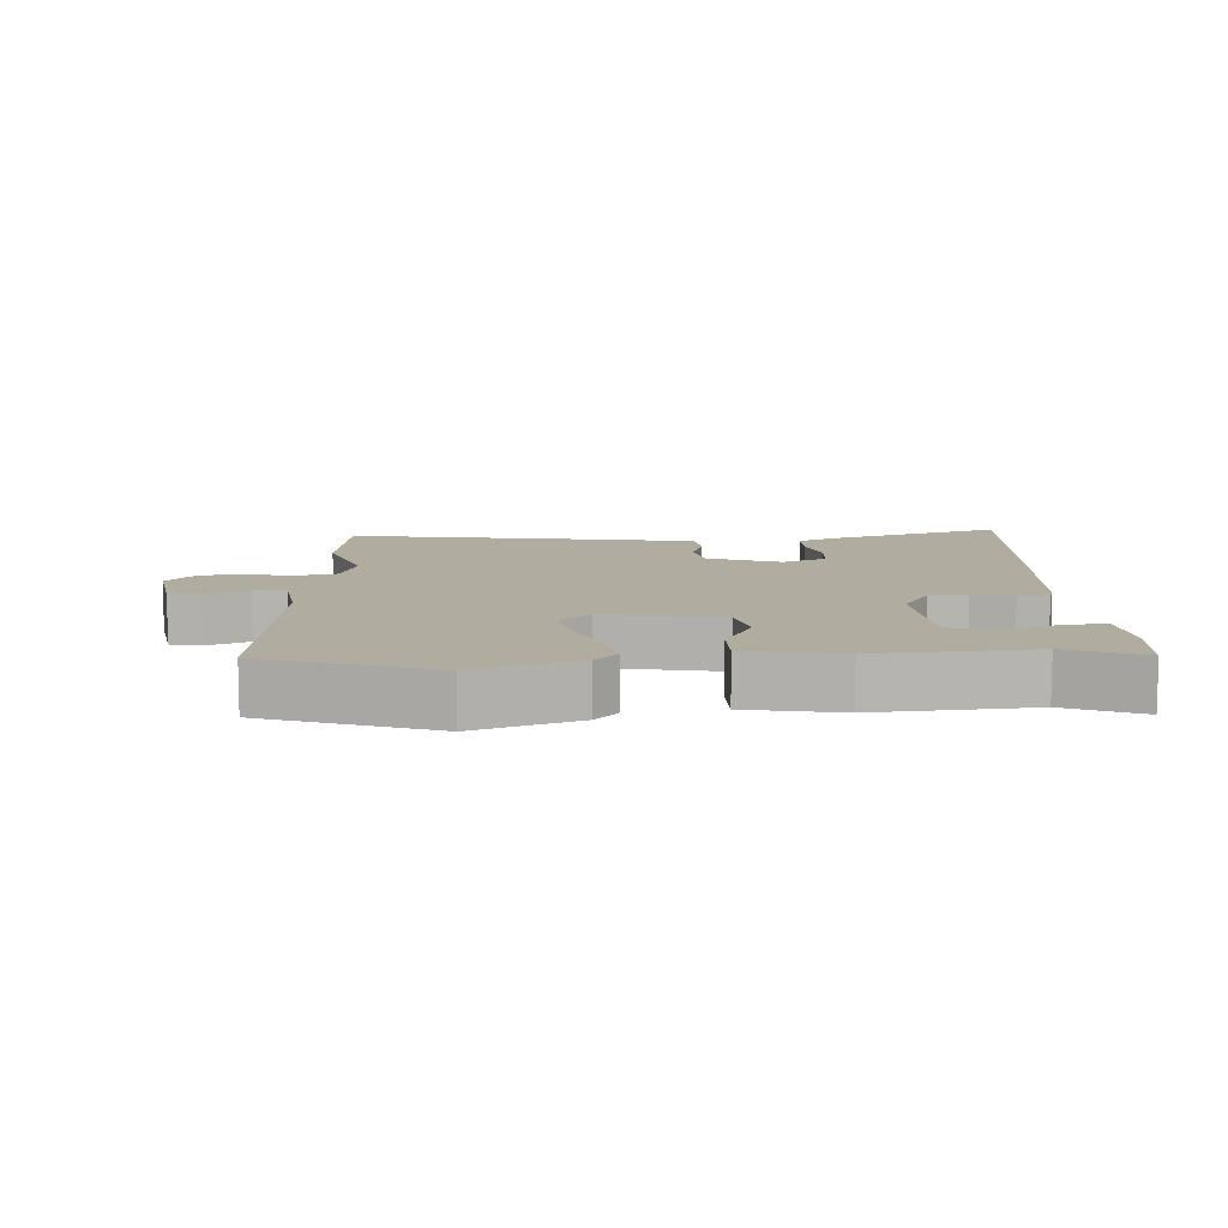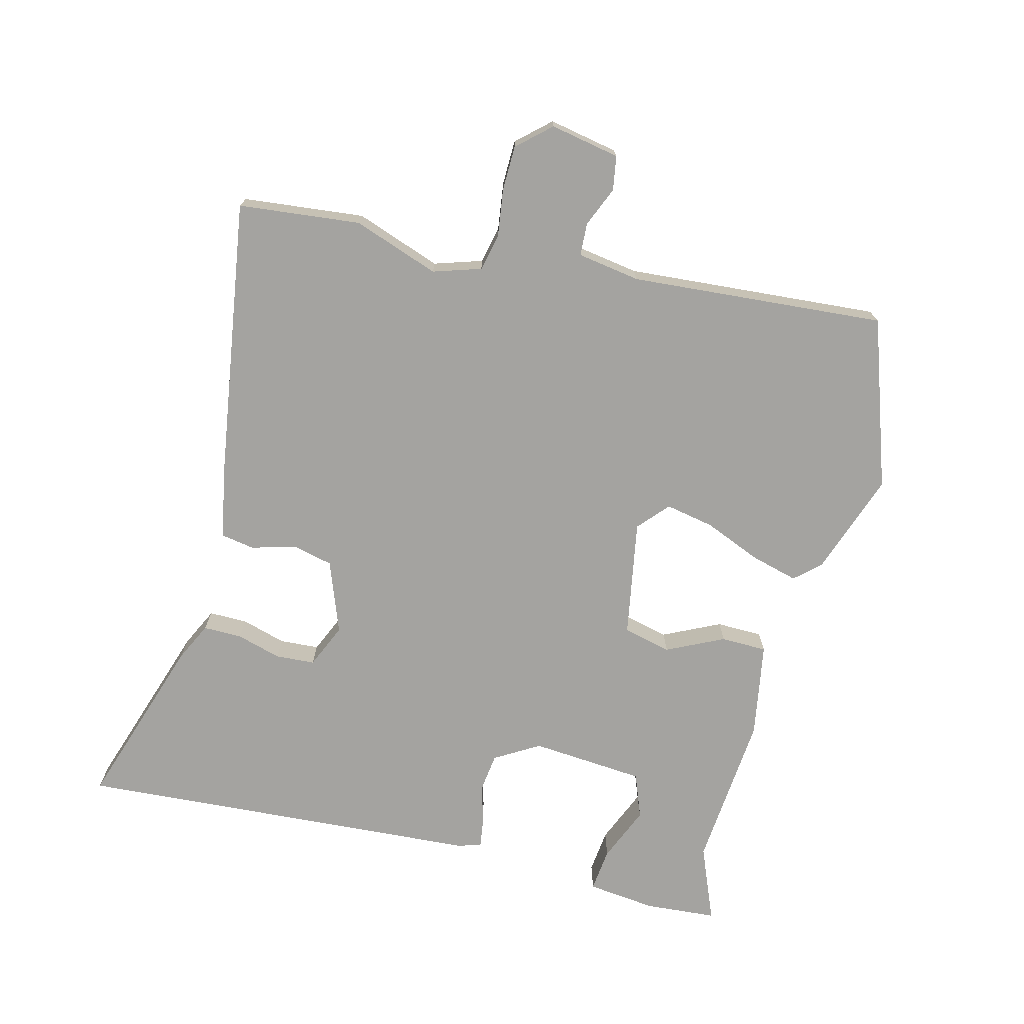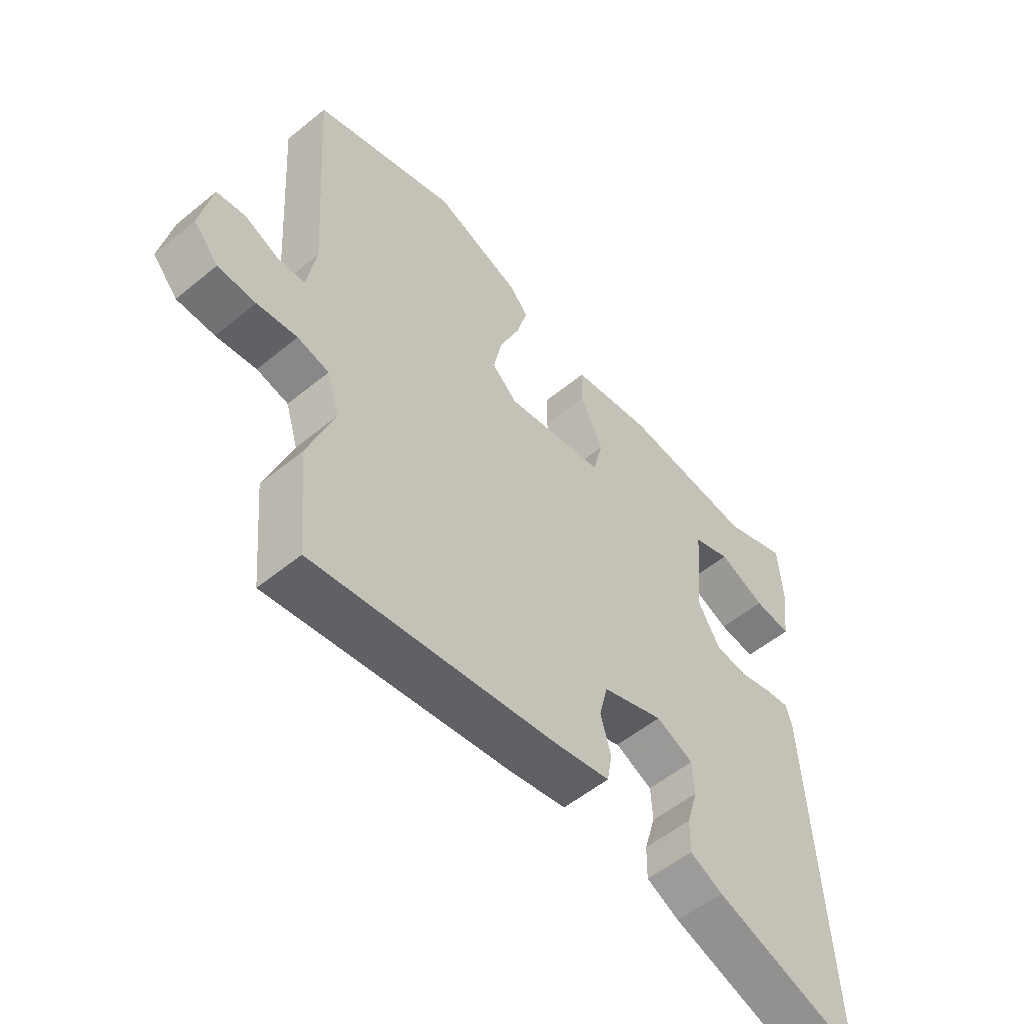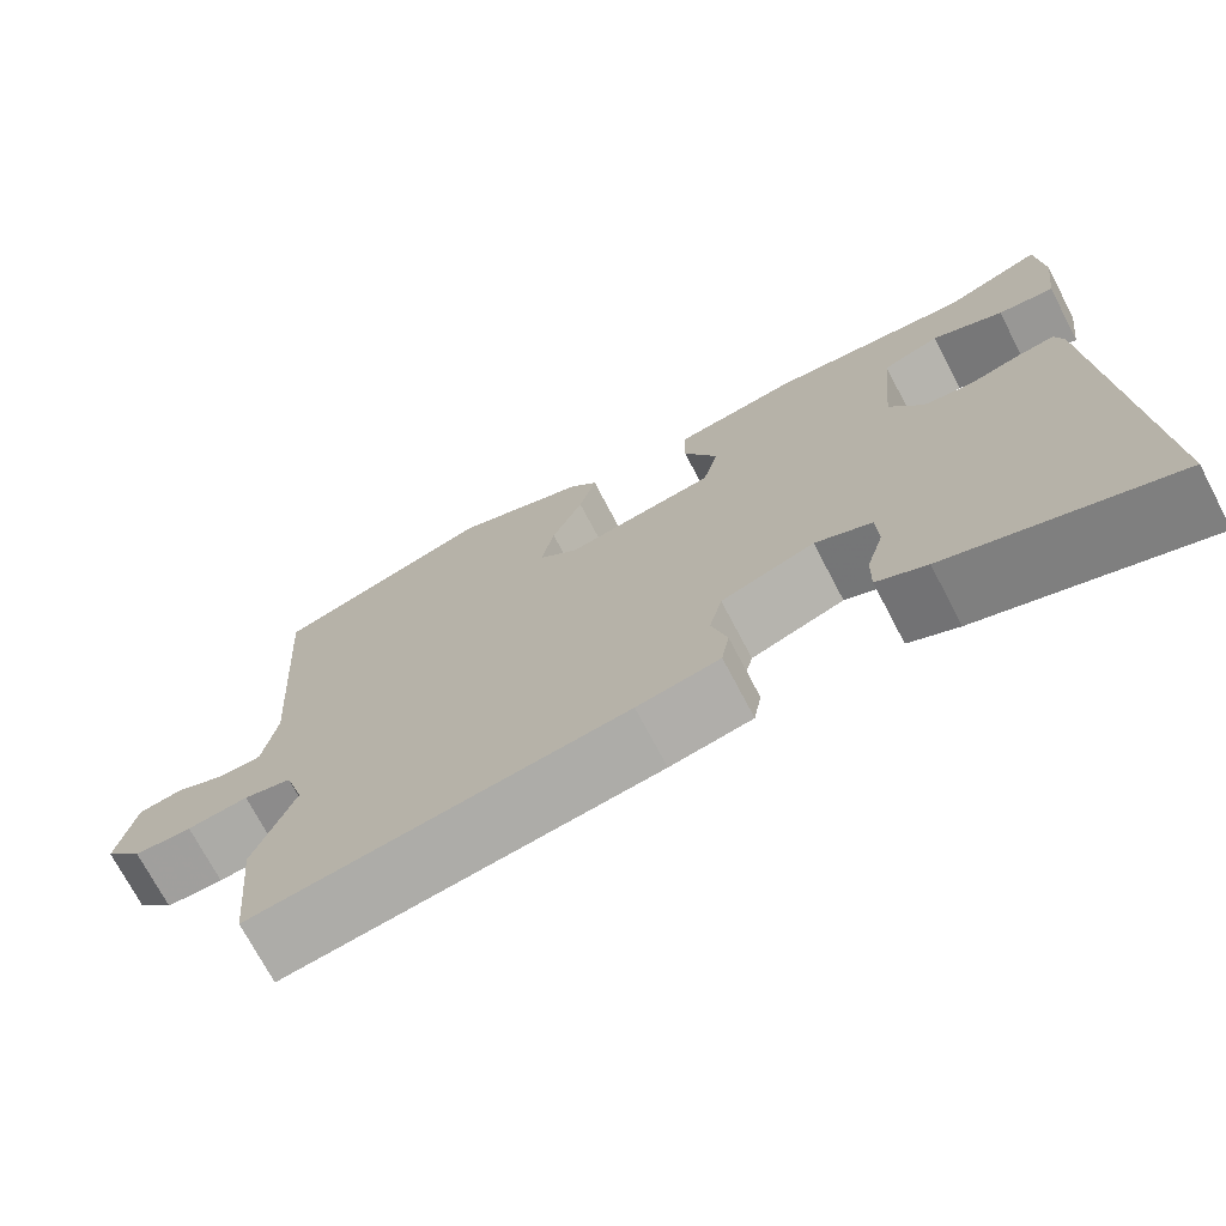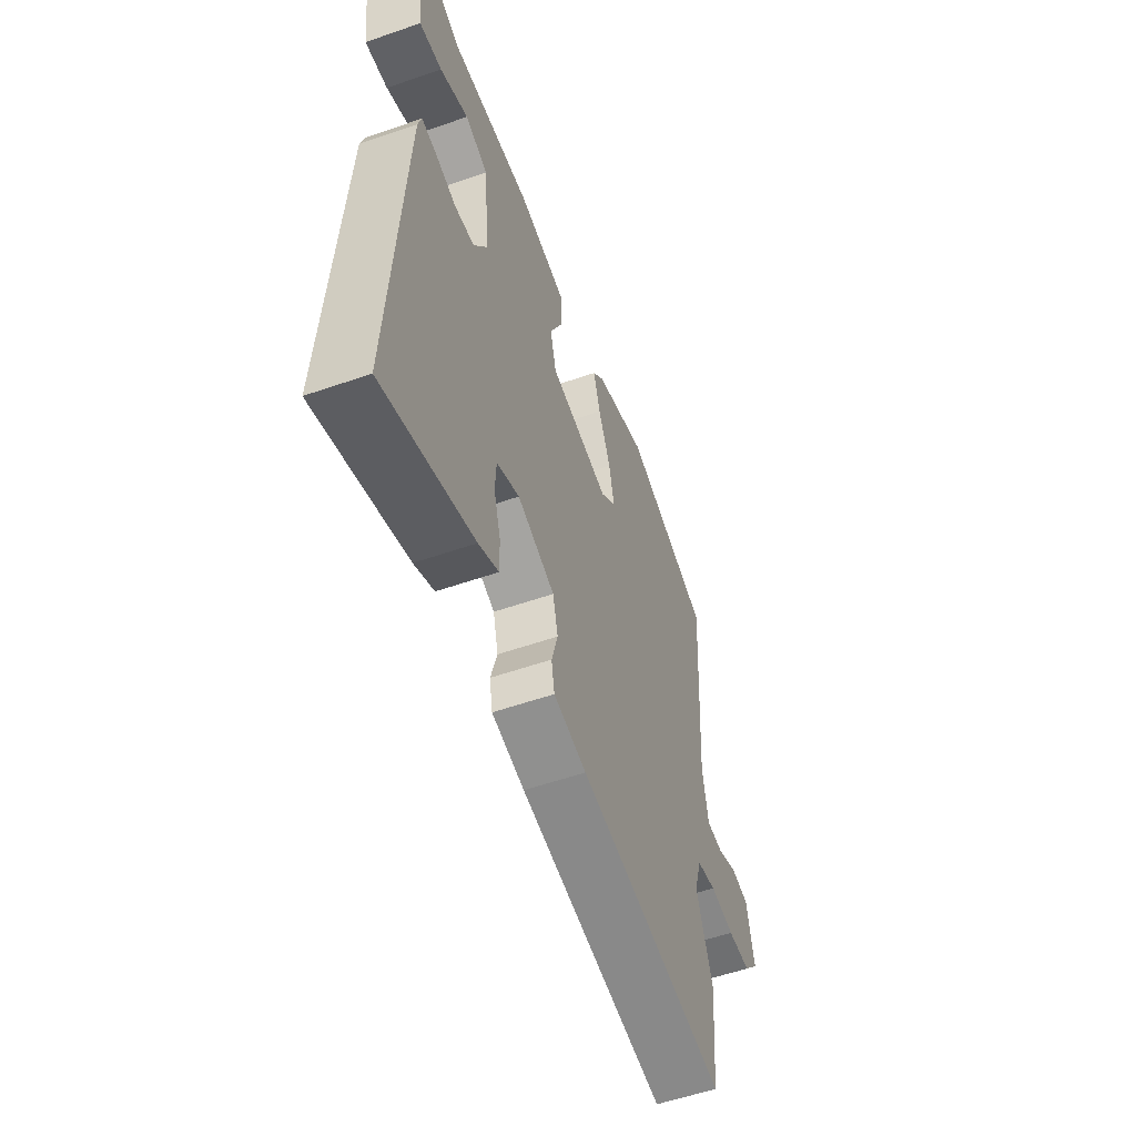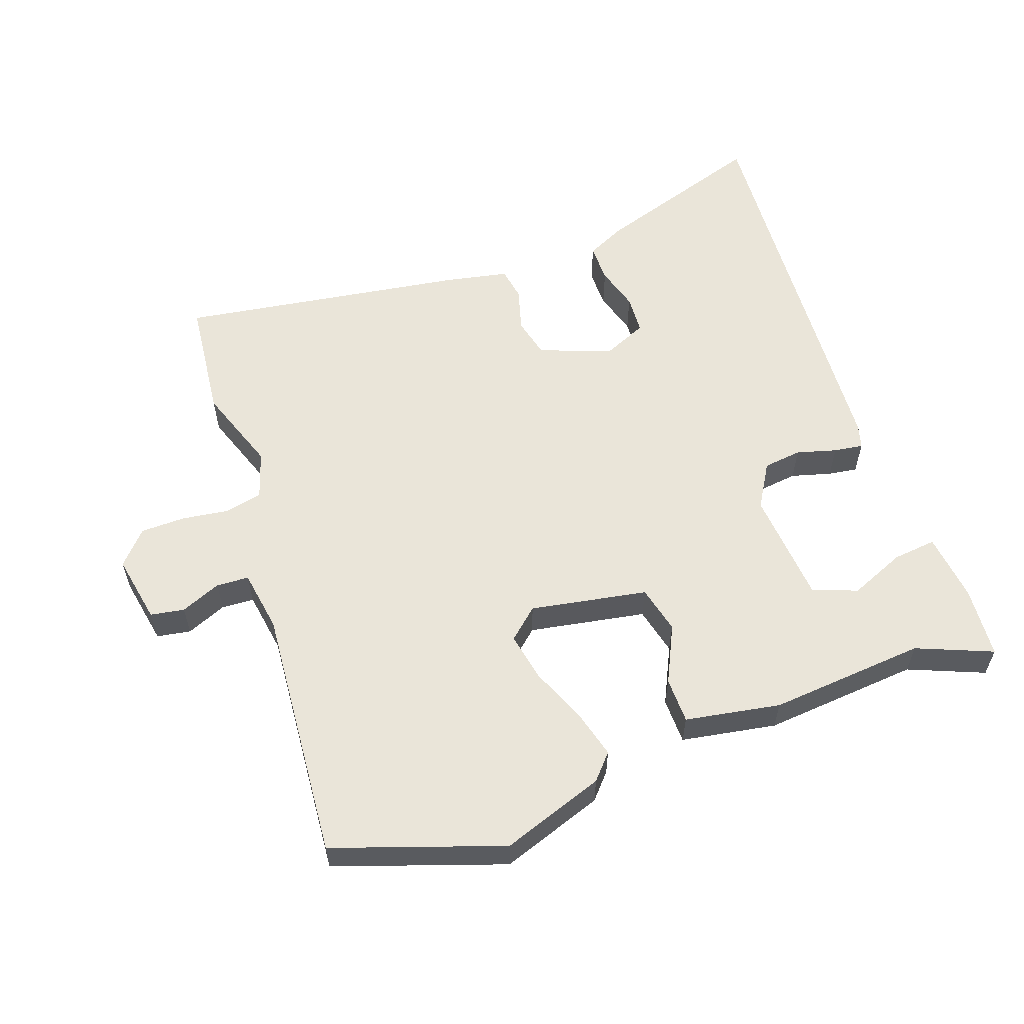
<metadata>
{"format":"obj","ext":"obj","renderer":"f3d","projection":"perspective","resolution":1024,"background":"white","views":[{"elev":9.9,"azim":-1.9,"up":"+Y"},{"elev":-72.8,"azim":-103.6,"up":"+Y"},{"elev":-54.4,"azim":-49.0,"up":"+Z"},{"elev":-72.5,"azim":27.7,"up":"+Z"},{"elev":-56.0,"azim":110.0,"up":"+Z"},{"elev":57.8,"azim":-18.8,"up":"+Y"}]}
</metadata>
<code>
v 0.393 0.07 0.458
v 0.507 0.07 0.503
v 0.514 0.07 0.395
v 0.501 0.07 0.292
v 0.435 0.07 0.3
v 0.352 0.07 0.336
v 0.285 0.07 0.311
v 0.269 0.07 0.14
v 0.308 0.07 0.073
v 0.366 0.07 0.065
v 0.426 0.07 0.081
v 0.47 0.07 0.087
v 0.48 0.07 0.051
v 0.513 0.07 -0.56
v 0.252 0.07 -0.471
v 0.194 0.07 -0.442
v 0.195 0.07 -0.384
v 0.215 0.07 -0.317
v 0.212 0.07 -0.258
v 0.146 0.07 -0.228
v 0.037 0.07 -0.267
v 0.022 0.07 -0.328
v 0.04 0.07 -0.394
v 0.031 0.07 -0.444
v -0.065 0.07 -0.462
v -0.498 0.07 -0.522
v -0.515 0.07 -0.339
v -0.468 0.07 -0.211
v -0.49 0.07 -0.139
v -0.546 0.07 -0.126
v -0.617 0.07 -0.135
v -0.684 0.07 -0.133
v -0.728 0.07 -0.083
v -0.707 0.07 0.021
v -0.656 0.07 0.029
v -0.596 0.07 0.003
v -0.547 0.07 0.005
v -0.531 0.07 0.099
v -0.556 0.07 0.482
v -0.302 0.07 0.565
v -0.148 0.07 0.509
v -0.115 0.07 0.471
v -0.135 0.07 0.4
v -0.171 0.07 0.316
v -0.186 0.07 0.243
v -0.141 0.07 0.202
v 0.035 0.07 0.231
v 0.053 0.07 0.303
v 0.013 0.07 0.389
v 0.015 0.07 0.458
v 0.158 0.07 0.481
v 0.393 0 0.458
v 0.507 0 0.503
v 0.514 0 0.395
v 0.501 0 0.292
v 0.435 0 0.3
v 0.352 0 0.336
v 0.285 0 0.311
v 0.269 0 0.14
v 0.308 0 0.073
v 0.366 0 0.065
v 0.426 0 0.081
v 0.47 0 0.087
v 0.48 0 0.051
v 0.513 0 -0.56
v 0.252 0 -0.471
v 0.194 0 -0.442
v 0.195 0 -0.384
v 0.215 0 -0.317
v 0.212 0 -0.258
v 0.146 0 -0.228
v 0.037 0 -0.267
v 0.022 0 -0.328
v 0.04 0 -0.394
v 0.031 0 -0.444
v -0.065 0 -0.462
v -0.498 0 -0.522
v -0.515 0 -0.339
v -0.468 0 -0.211
v -0.49 0 -0.139
v -0.546 0 -0.126
v -0.617 0 -0.135
v -0.684 0 -0.133
v -0.728 0 -0.083
v -0.707 0 0.021
v -0.656 0 0.029
v -0.596 0 0.003
v -0.547 0 0.005
v -0.531 0 0.099
v -0.556 0 0.482
v -0.302 0 0.565
v -0.148 0 0.509
v -0.115 0 0.471
v -0.135 0 0.4
v -0.171 0 0.316
v -0.186 0 0.243
v -0.141 0 0.202
v 0.035 0 0.231
v 0.053 0 0.303
v 0.013 0 0.389
v 0.015 0 0.458
v 0.158 0 0.481
f 50 51 1
f 49 50 1
f 48 49 1
f 1 2 3
f 48 1 3
f 47 48 3
f 42 43 44
f 41 42 44
f 40 41 44
f 39 40 44
f 38 39 44
f 37 38 44 45
f 34 35 36
f 33 34 36
f 32 33 36
f 31 32 36
f 30 31 36
f 29 30 36 37
f 26 27 28
f 25 26 28
f 24 25 28
f 23 24 28
f 22 23 28
f 21 22 28 29
f 37 45 46
f 29 37 46
f 21 29 46
f 20 21 46
f 16 17 18
f 15 16 18
f 14 15 18
f 13 14 18
f 12 13 18
f 11 12 18
f 10 11 18
f 9 10 18 19
f 3 4 5 6
f 47 3 6
f 47 6 7
f 20 46 47
f 19 20 47
f 9 19 47
f 8 9 47
f 7 8 47
f 52 102 101
f 52 101 100
f 52 100 99
f 54 53 52
f 54 52 99
f 54 99 98
f 95 94 93
f 95 93 92
f 95 92 91
f 95 91 90
f 95 90 89
f 96 95 89 88
f 87 86 85
f 87 85 84
f 87 84 83
f 87 83 82
f 87 82 81
f 88 87 81 80
f 79 78 77
f 79 77 76
f 79 76 75
f 79 75 74
f 79 74 73
f 80 79 73 72
f 97 96 88
f 97 88 80
f 97 80 72
f 97 72 71
f 69 68 67
f 69 67 66
f 69 66 65
f 69 65 64
f 69 64 63
f 69 63 62
f 69 62 61
f 70 69 61 60
f 57 56 55 54
f 57 54 98
f 58 57 98
f 98 97 71
f 98 71 70
f 98 70 60
f 98 60 59
f 98 59 58
f 1 52 53 2
f 2 53 54 3
f 3 54 55 4
f 4 55 56 5
f 5 56 57 6
f 6 57 58 7
f 7 58 59 8
f 8 59 60 9
f 9 60 61 10
f 10 61 62 11
f 11 62 63 12
f 12 63 64 13
f 13 64 65 14
f 14 65 66 15
f 15 66 67 16
f 16 67 68 17
f 17 68 69 18
f 18 69 70 19
f 19 70 71 20
f 20 71 72 21
f 21 72 73 22
f 22 73 74 23
f 23 74 75 24
f 24 75 76 25
f 25 76 77 26
f 26 77 78 27
f 27 78 79 28
f 28 79 80 29
f 29 80 81 30
f 30 81 82 31
f 31 82 83 32
f 32 83 84 33
f 33 84 85 34
f 34 85 86 35
f 35 86 87 36
f 36 87 88 37
f 37 88 89 38
f 38 89 90 39
f 39 90 91 40
f 40 91 92 41
f 41 92 93 42
f 42 93 94 43
f 43 94 95 44
f 44 95 96 45
f 45 96 97 46
f 46 97 98 47
f 47 98 99 48
f 48 99 100 49
f 49 100 101 50
f 50 101 102 51
f 51 102 52 1

</code>
